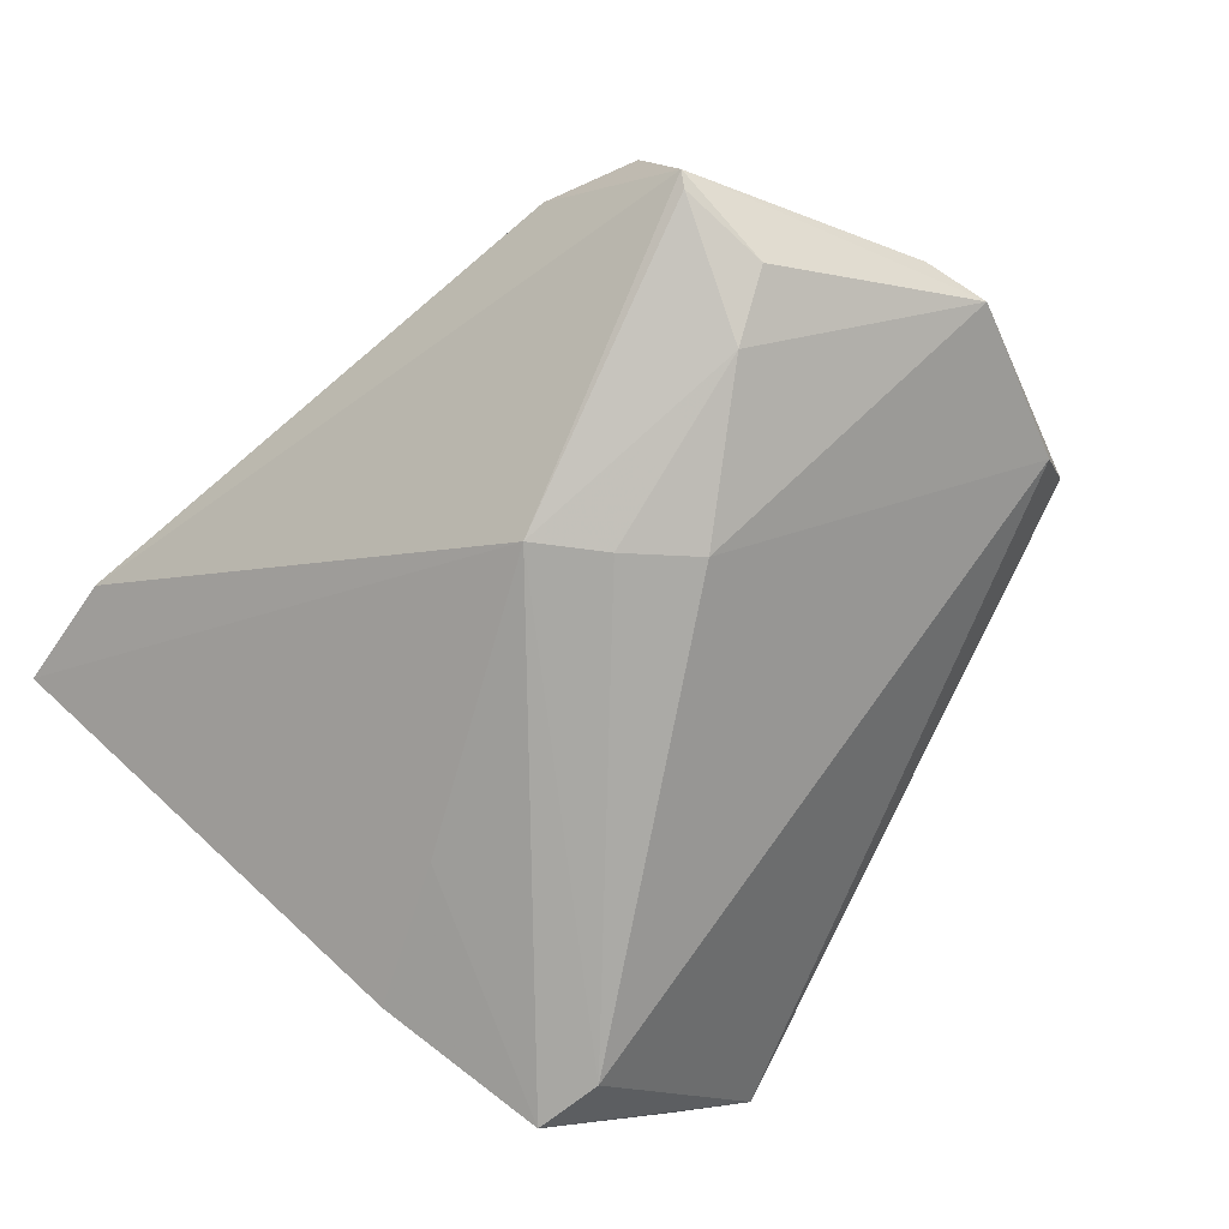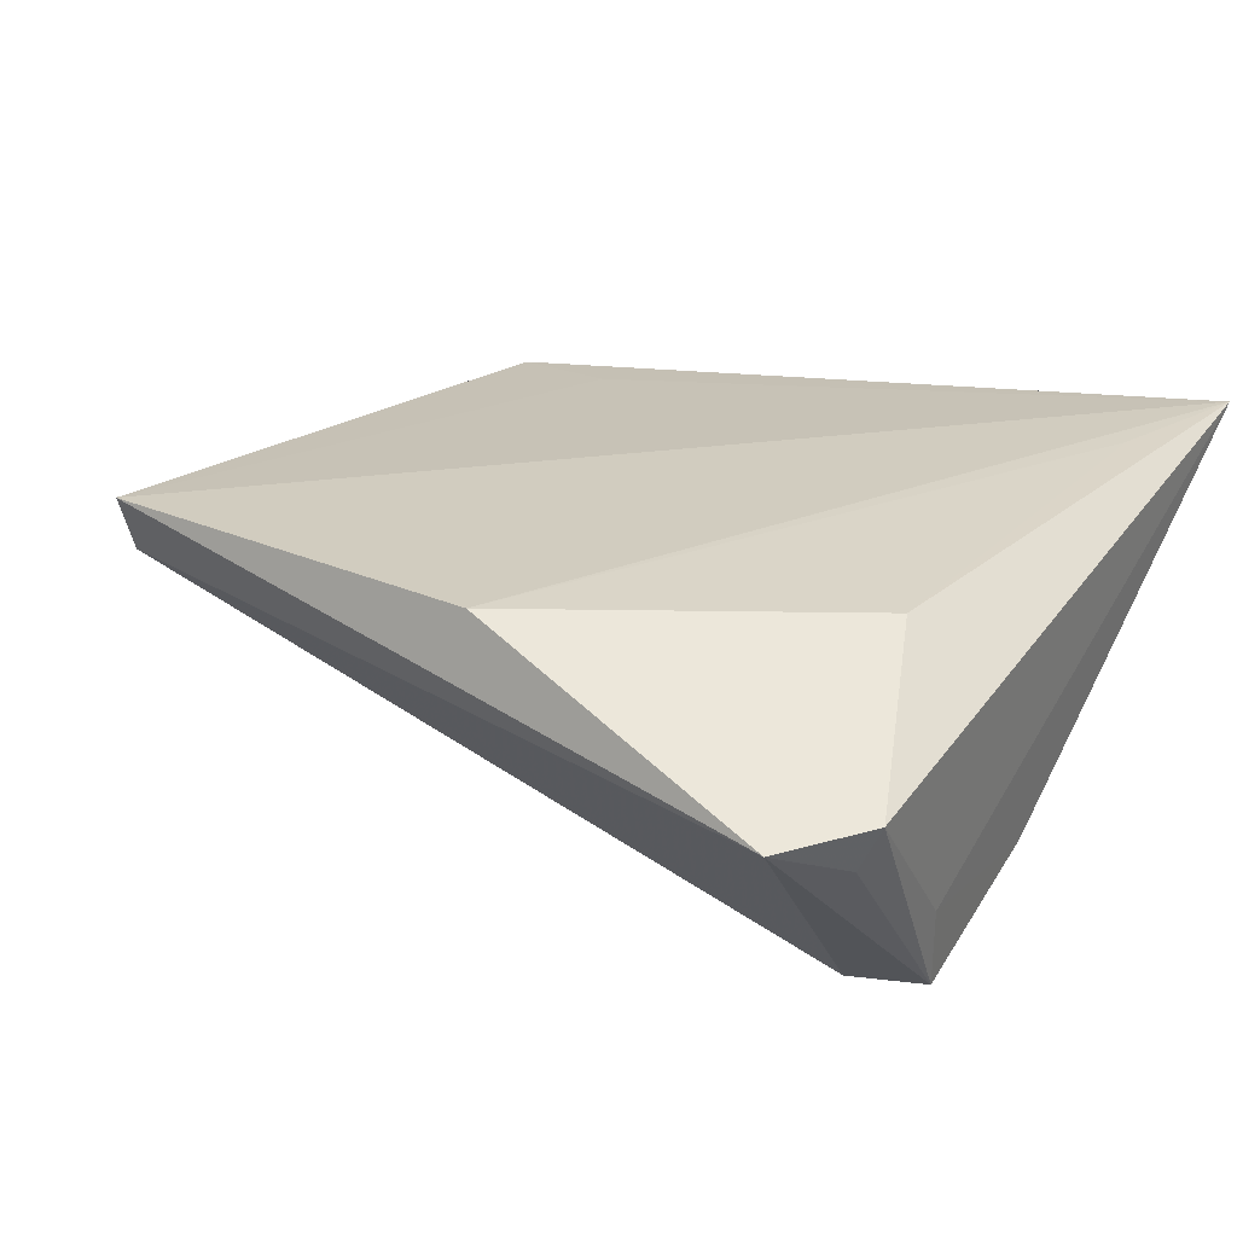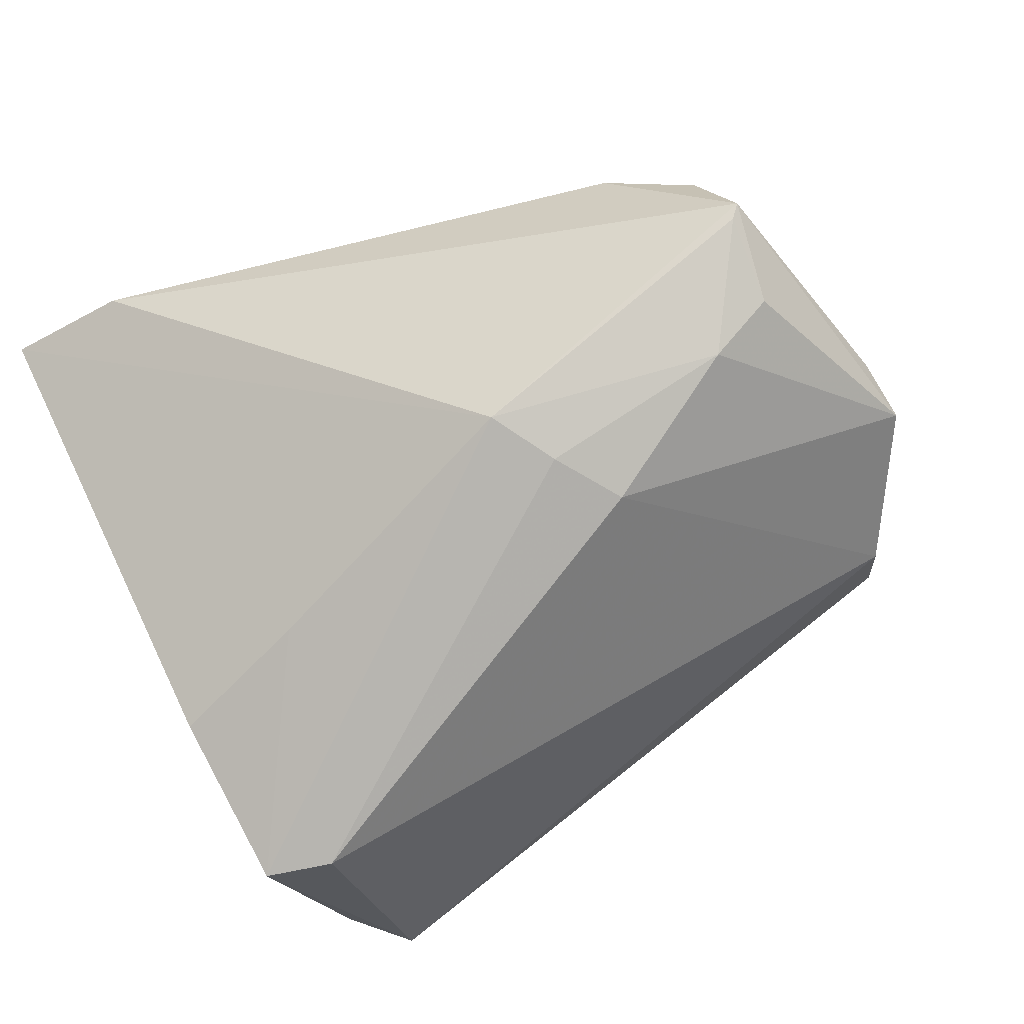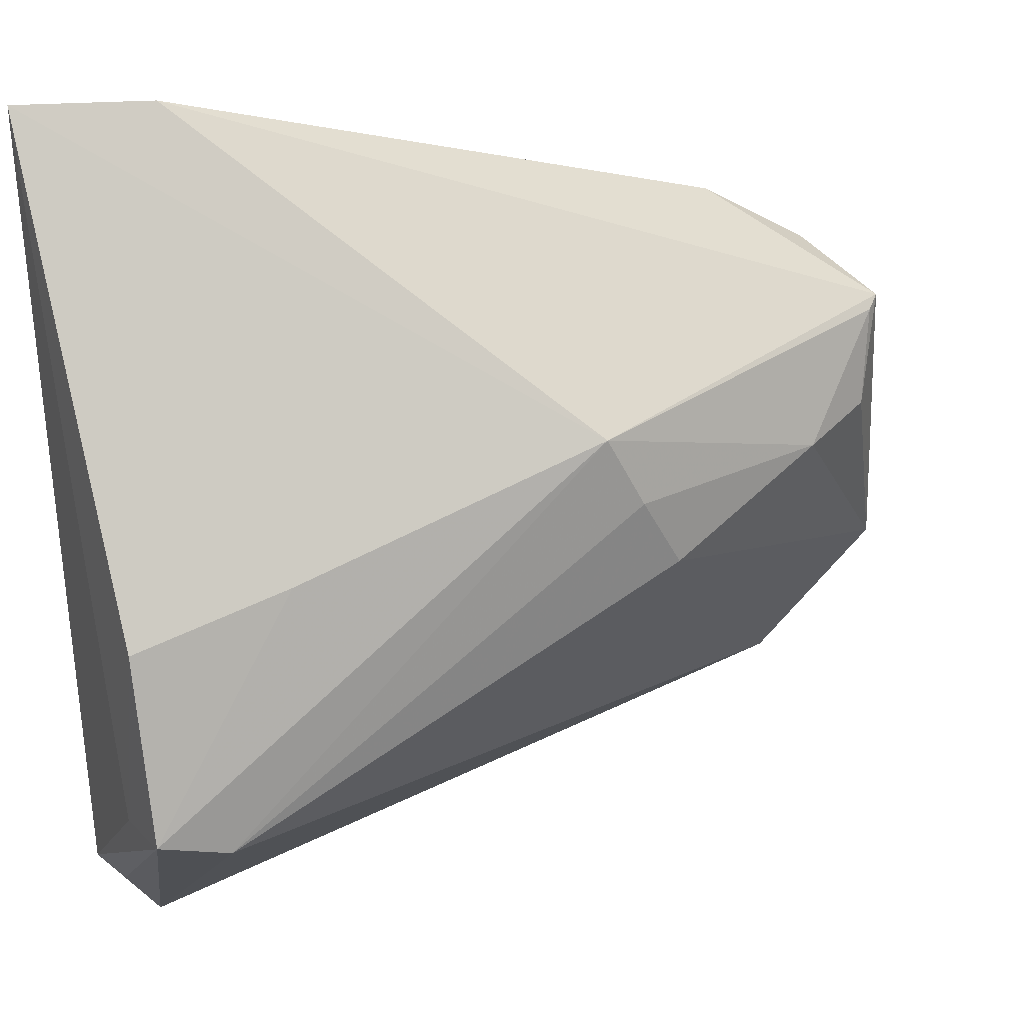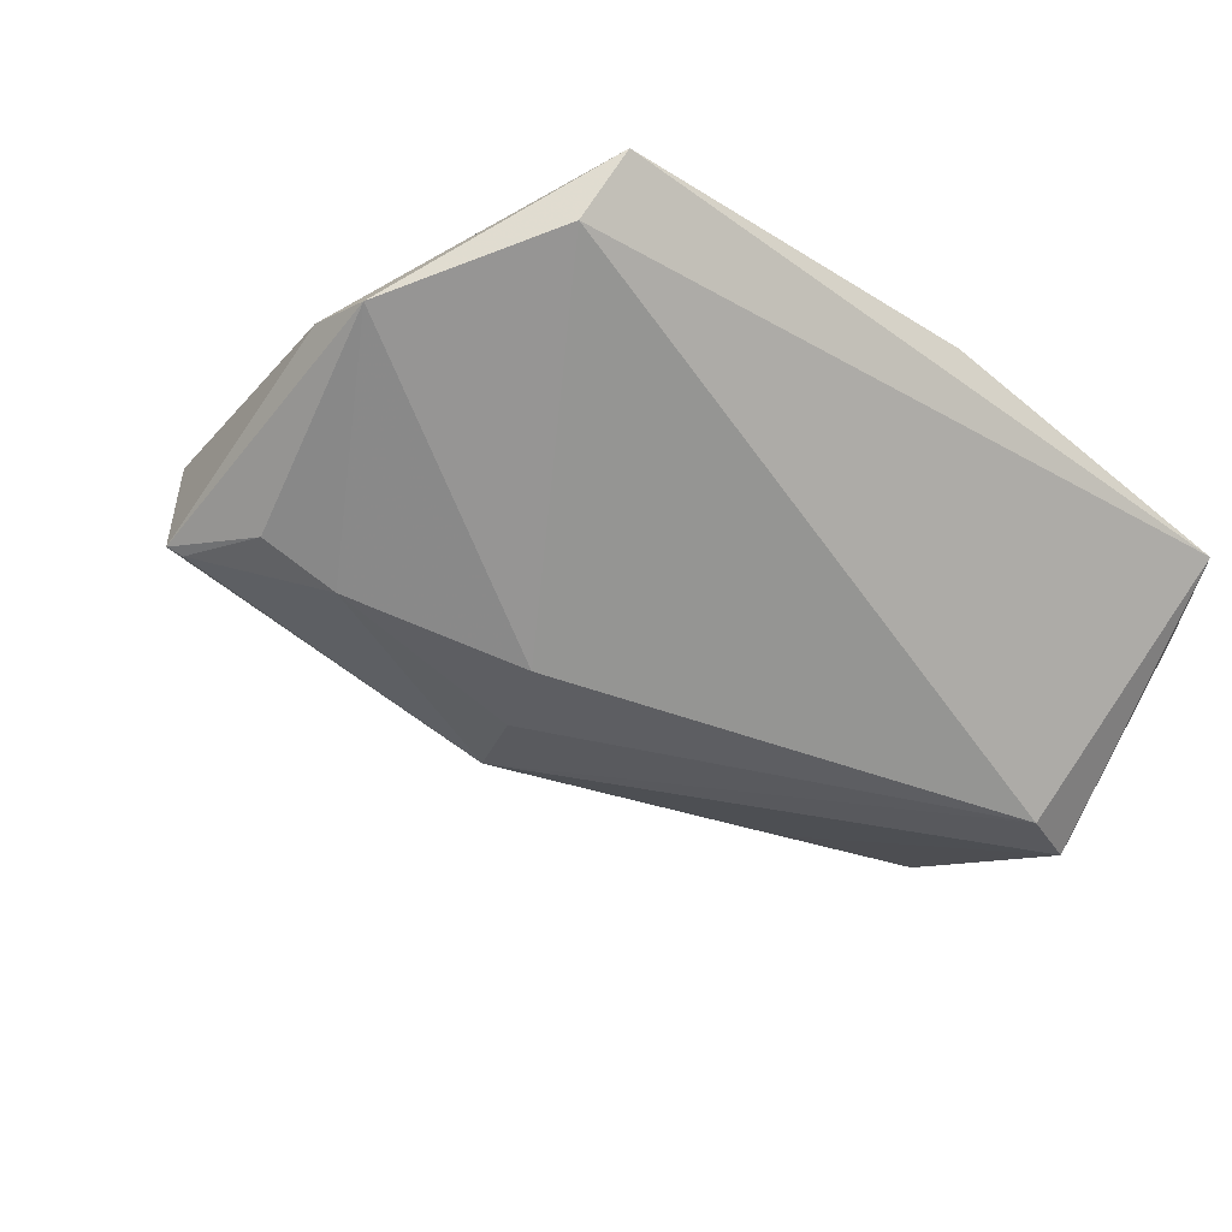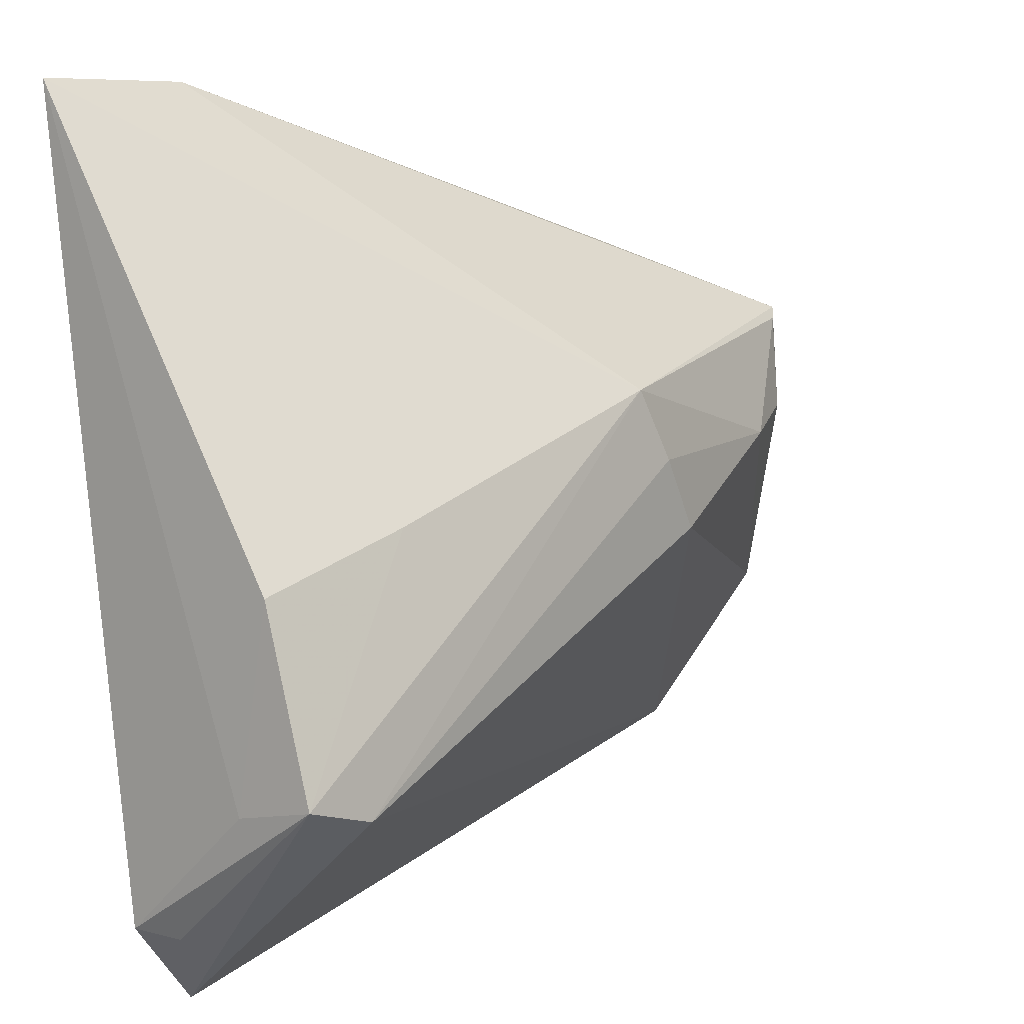
<metadata>
{"format":"obj","ext":"obj","renderer":"f3d","projection":"perspective","resolution":1024,"background":"white","views":[{"elev":-72.0,"azim":-124.1,"up":"+Z"},{"elev":24.1,"azim":30.6,"up":"+Z"},{"elev":-76.5,"azim":-151.0,"up":"+Z"},{"elev":27.1,"azim":158.6,"up":"+Y"},{"elev":-34.0,"azim":-46.8,"up":"+Z"},{"elev":8.6,"azim":133.8,"up":"+Y"}]}
</metadata>
<code>
v 0.02307 0.005512 -0.01831
v 0.03743 0.03372 0.0145
v 0.04069 -0.03822 -0.002318
v 0.04194 -0.02254 -0.01386
v 0.03597 -0.04685 0.002028
v 0.04109 0.0002909 -0.01729
v -0.05801 -0.01193 0.0004668
v -0.04929 0.01215 -0.0109
v 0.04095 -0.02041 -0.02344
v -0.03859 0.03287 0.01089
v -0.04104 0.009695 -0.01475
v -0.02217 0.0004578 -0.01939
v -0.01288 0.01725 -0.0195
v -0.05075 0.02295 -0.008814
v -0.04706 -0.02991 0.006902
v -0.02575 0.02927 0.01198
v 0.001077 -0.03971 0.01469
v 0.02751 0.0513 0.01116
v -0.05767 -0.004307 0.002276
v -0.045 -0.03466 0.01469
v 0.04293 -0.03754 0.00248
v 0.04293 0.05151 0.01469
v 0.03276 -0.02288 -0.02366
v -0.05211 0.02422 -0.007688
v -0.01724 0.008937 -0.0201
v 0.03463 -0.01607 0.01274
v -0.04893 0.02727 0.005775
f 7 20 19
f 3 5 9
f 22 20 17
f 20 5 17
f 24 7 19
f 9 6 4
f 4 6 22
f 20 7 15
f 15 5 20
f 7 12 15
f 26 17 5
f 1 13 22
f 22 6 1
f 9 13 1
f 1 6 9
f 11 12 7
f 5 15 23
f 9 5 23
f 23 15 12
f 23 13 9
f 22 17 2
f 2 26 22
f 17 26 2
f 5 3 21
f 21 26 5
f 22 26 21
f 21 4 22
f 21 3 9
f 9 4 21
f 18 10 22
f 24 10 18
f 22 13 18
f 13 24 18
f 27 24 19
f 27 10 24
f 19 20 27
f 20 10 27
f 16 20 22
f 22 10 16
f 16 10 20
f 25 11 13
f 12 11 25
f 13 23 25
f 25 23 12
f 14 24 13
f 13 11 14
f 8 11 7
f 8 14 11
f 7 24 8
f 24 14 8

</code>
